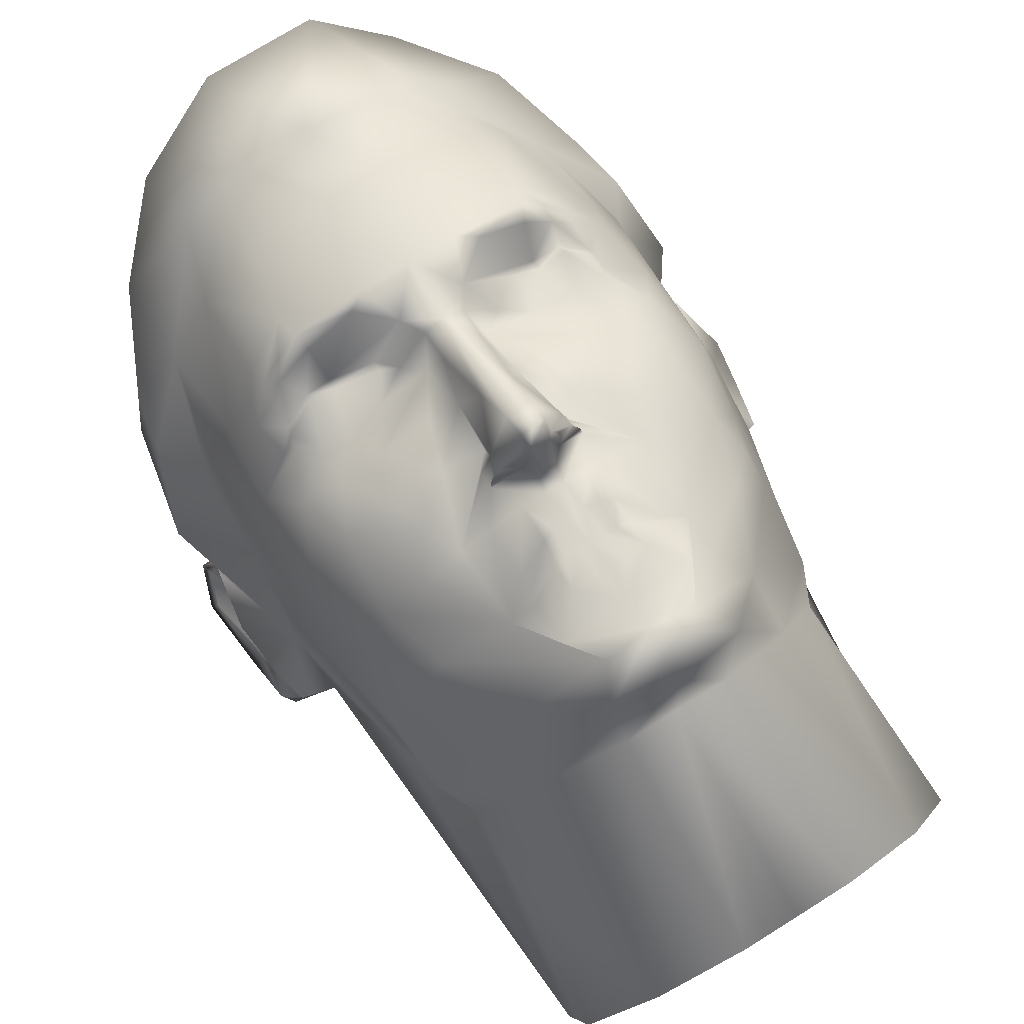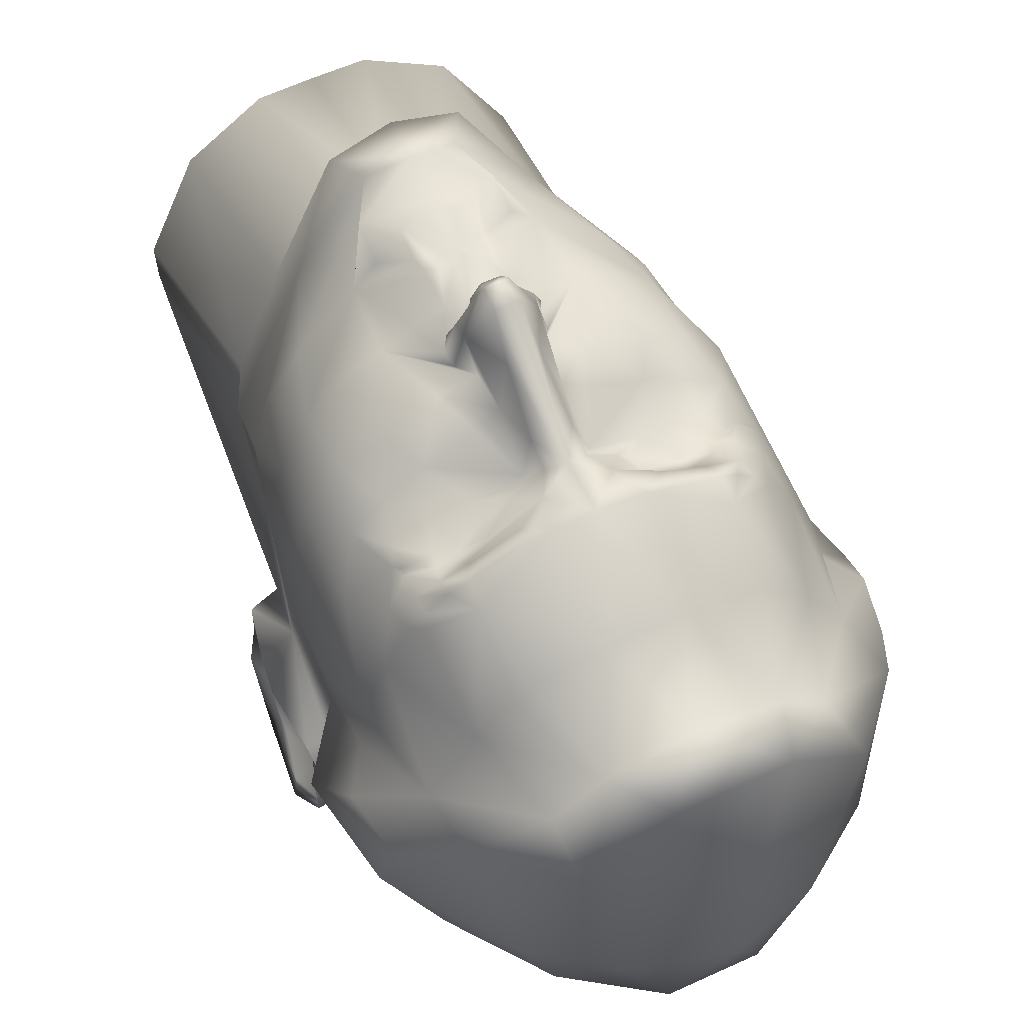
<metadata>
{"format":"obj","ext":"obj","renderer":"f3d","projection":"perspective","resolution":1024,"background":"white","views":[{"elev":74.4,"azim":-32.0,"up":"+Z"},{"elev":63.0,"azim":155.3,"up":"+Z"}]}
</metadata>
<code>
v 0.1162 0.05129 0.3535
v 0.2223 0.05986 0.2712
v 0.3189 0.06579 0.2104
v 0.4124 0.06199 0.2677
v 0.392 0.05361 0.3142
v 0.3446 0.04491 0.3639
v 0.2981 0.04214 0.3799
v 0.2604 0.04214 0.3799
v 0.2838 0.4578 0.7171
v 0.107 0.5916 0.5499
v 0.1495 0.6017 0.6007
v 0.13 0.5557 0.5999
v 0.169 0.5905 0.6135
v 0.1393 0.6017 0.6057
v 0.4747 0.6017 0.6007
v 0.4927 0.638 0.603
v 0.5174 0.5916 0.5499
v 0.4942 0.5557 0.5999
v 0.4664 0.5922 0.6129
v 0.47 0.6195 0.6125
v 0.47 0.6123 0.6143
v 0.1926 0.2895 0.6038
v 0.2197 0.3187 0.6429
v 0.2682 0.2777 0.6916
v 0.2483 0.2415 0.6823
v 0.223 0.3562 0.6477
v 0.3121 0.281 0.7014
v 0.2475 0.3111 0.6759
v 0.4316 0.2895 0.6038
v 0.4043 0.3187 0.6429
v 0.3562 0.2777 0.6916
v 0.3761 0.2415 0.6823
v 0.4028 0.3562 0.6477
v 0.3767 0.3111 0.6759
v 0.588 0.6508 0.2545
v 0.5756 0.6388 0.2868
v 0.5839 0.6324 0.2767
v 0.5584 0.6429 0.292
v 0.5849 0.6404 0.2551
v 0.6009 0.6166 0.2255
v 0.5595 0.6462 0.2545
v 0.03795 0.6508 0.2545
v 0.05032 0.6388 0.2868
v 0.0422 0.6324 0.2767
v 0.06734 0.6429 0.292
v 0.04104 0.6404 0.2551
v 0.025 0.6166 0.2255
v 0.0685 0.6462 0.2545
v 0.5704 0.6183 0.2999
v 0.5808 0.6156 0.3227
v 0.5584 0.6195 0.3322
v 0.05574 0.6183 0.2999
v 0.0453 0.6156 0.3227
v 0.06734 0.6195 0.3322
v 0.04394 0.5004 0.3026
v 0.04878 0.4708 0.3071
v 0.05149 0.4629 0.3322
v 0.04085 0.513 0.3264
v 0.03583 0.4876 0.2788
v 0.04085 0.513 0.2868
v 0.582 0.5004 0.3026
v 0.5773 0.4708 0.3071
v 0.5746 0.4629 0.3322
v 0.5851 0.513 0.3264
v 0.5903 0.4876 0.2788
v 0.5851 0.513 0.2868
v 0.5441 0.4546 0.3361
v 0.5505 0.5135 0.3571
v 0.08203 0.4546 0.3361
v 0.07372 0.5135 0.3571
v 0.5806 0.4766 0.2701
v 0.0453 0.4766 0.2701
v 0.5564 0.5414 0.2522
v 0.499 0.4998 0.2243
v 0.5205 0.3672 0.36
v 0.5133 0.07294 0.2713
v 0.4455 0.07623 0.175
v 0.478 0.4354 0.1961
v 0.08841 0.5389 0.2487
v 0.1195 0.4998 0.2243
v 0.1037 0.3672 0.36
v 0.1108 0.07294 0.2713
v 0.1667 0.07623 0.175
v 0.1464 0.4354 0.1961
v 0.04085 0.5408 0.2394
v 0.03196 0.54 0.2321
v 0.077 0.5696 0.2759
v 0.03583 0.5537 0.3347
v 0.5491 0.5696 0.2759
v 0.5899 0.5537 0.3347
v 0.5941 0.54 0.2321
v 0.5851 0.5408 0.2394
v 0.1037 0.3672 0.4621
v 0.1093 0.4339 0.5286
v 0.1236 0.3672 0.5365
v 0.128 0.3962 0.5652
v 0.1597 0.367 0.5976
v 0.5205 0.3672 0.4621
v 0.5151 0.4339 0.5286
v 0.501 0.3672 0.5365
v 0.4963 0.3962 0.5652
v 0.4648 0.367 0.5976
v 0.07739 0.5106 0.4231
v 0.09034 0.4302 0.4666
v 0.1037 0.3672 0.418
v 0.08532 0.5083 0.4886
v 0.07855 0.5899 0.4232
v 0.5686 0.6075 0.2636
v 0.5686 0.5945 0.2908
v 0.5941 0.605 0.233
v 0.5851 0.5599 0.2487
v 0.03099 0.611 0.2377
v 0.05748 0.6075 0.2636
v 0.04085 0.5599 0.2487
v 0.05748 0.5945 0.2908
v 0.5333 0.6328 0.2531
v 0.08899 0.6371 0.2475
v 0.5737 0.5916 0.3086
v 0.05245 0.5916 0.3086
v 0.5392 0.5083 0.4886
v 0.534 0.4302 0.4666
v 0.5472 0.5083 0.4217
v 0.4843 0.4318 0.5957
v 0.5209 0.5029 0.5592
v 0.14 0.4318 0.5957
v 0.1035 0.5029 0.5592
v 0.1093 0.304 0.4292
v 0.1275 0.2794 0.396
v 0.5149 0.304 0.4292
v 0.4969 0.2794 0.396
v 0.1839 0.2415 0.5327
v 0.1288 0.2636 0.4319
v 0.4405 0.2415 0.5327
v 0.4956 0.2636 0.4319
v 0.1454 0.5031 0.6177
v 0.1789 0.4298 0.6363
v 0.2177 0.4298 0.6566
v 0.2011 0.4683 0.6552
v 0.4789 0.5031 0.6177
v 0.4231 0.4683 0.6552
v 0.4455 0.4298 0.6363
v 0.4066 0.4298 0.6566
v 0.3115 0.6117 0.6815
v 0.2794 0.6311 0.6775
v 0.2924 0.6094 0.6775
v 0.2614 0.6048 0.6446
v 0.2813 0.5889 0.6458
v 0.2928 0.5789 0.6831
v 0.345 0.6311 0.6775
v 0.332 0.6094 0.6775
v 0.3627 0.6048 0.6446
v 0.343 0.5889 0.6458
v 0.3316 0.5789 0.6831
v 0.2655 0.6688 0.6904
v 0.2467 0.6562 0.6904
v 0.3117 0.6674 0.6927
v 0.2056 0.6344 0.6226
v 0.2465 0.6237 0.6353
v 0.3587 0.6688 0.6904
v 0.3778 0.6562 0.6904
v 0.419 0.6344 0.6226
v 0.3931 0.6266 0.6388
v 0.1128 0.6655 0.552
v 0.1499 0.6767 0.6216
v 0.1393 0.6616 0.6038
v 0.1319 0.638 0.603
v 0.1538 0.7714 0.5829
v 0.1926 0.6953 0.6597
v 0.2781 0.7707 0.6564
v 0.2042 0.7683 0.6396
v 0.2788 0.4298 0.6883
v 0.2473 0.4298 0.6744
v 0.2475 0.3803 0.6709
v 0.2779 0.3921 0.6968
v 0.2674 0.4617 0.6707
v 0.2895 0.396 0.6976
v 0.3005 0.3981 0.6985
v 0.3018 0.4292 0.6885
v 0.2413 0.4985 0.6674
v 0.2813 0.4938 0.669
v 0.268 0.4778 0.6697
v 0.2568 0.545 0.668
v 0.2058 0.5454 0.6442
v 0.2825 0.5383 0.6784
v 0.1878 0.5091 0.6463
v 0.1667 0.5472 0.6166
v 0.1965 0.5887 0.6183
v 0.2321 0.5891 0.6293
v 0.08706 0.6705 0.4899
v 0.1543 0.6632 0.6202
v 0.1543 0.646 0.6197
v 0.1524 0.6187 0.6115
v 0.2243 0.8553 0.5974
v 0.3463 0.7707 0.6564
v 0.309 0.8553 0.6139
v 0.1955 0.6709 0.6665
v 0.2005 0.6554 0.6636
v 0.1079 0.7714 0.4946
v 0.18 0.8553 0.5559
v 0.3103 0.2315 0.6902
v 0.2601 0.2266 0.5783
v 0.3115 0.3167 0.6823
v 0.3643 0.2266 0.5783
v 0.3121 0.2272 0.5796
v 0.4708 0.7714 0.5829
v 0.4743 0.6767 0.6216
v 0.5116 0.6655 0.552
v 0.5162 0.7714 0.4946
v 0.4853 0.6616 0.6038
v 0.5373 0.6705 0.4899
v 0.42 0.7683 0.6396
v 0.4318 0.6953 0.6597
v 0.39 0.8553 0.5974
v 0.4393 0.8553 0.5559
v 0.429 0.6709 0.6665
v 0.424 0.6554 0.6636
v 0.4577 0.5472 0.6166
v 0.4366 0.5091 0.6463
v 0.47 0.6632 0.6202
v 0.47 0.646 0.6197
v 0.4186 0.5454 0.6442
v 0.4319 0.5866 0.6224
v 0.3828 0.4985 0.6674
v 0.3674 0.545 0.668
v 0.3904 0.5891 0.6382
v 0.3417 0.5383 0.6784
v 0.3432 0.4938 0.669
v 0.3606 0.4617 0.6707
v 0.3772 0.4298 0.6744
v 0.3583 0.4778 0.6697
v 0.3455 0.4298 0.6883
v 0.3767 0.3803 0.6709
v 0.3482 0.3921 0.6968
v 0.3351 0.396 0.6976
v 0.3216 0.3981 0.6985
v 0.321 0.4292 0.6885
v 0.3107 0.3915 0.6982
v 0.245 0.4337 0.129
v 0.1889 0.4337 0.1549
v 0.2549 0.07623 0.1079
v 0.3059 0.4337 0.1203
v 0.3063 0.07623 0.09904
v 0.2075 0.07623 0.1336
v 0.3666 0.4337 0.129
v 0.4225 0.4337 0.1549
v 0.3573 0.07623 0.1079
v 0.4047 0.07623 0.1336
v 0.5155 0.05845 0.316
v 0.176 0.03331 0.4555
v 0.2587 0.02519 0.5025
v 0.315 0.025 0.5035
v 0.3718 0.02519 0.5025
v 0.4544 0.03331 0.4555
v 0.5141 0.05129 0.3535
v 0.2964 0.5224 0.721
v 0.2765 0.4756 0.7109
v 0.2989 0.4872 0.7533
v 0.3279 0.5226 0.721
v 0.3477 0.4756 0.7109
v 0.3233 0.4874 0.7533
v 0.3212 0.4532 0.7449
v 0.302 0.4532 0.7449
v 0.3243 0.4664 0.7592
v 0.3206 0.4418 0.7053
v 0.2974 0.459 0.7401
v 0.3001 0.4658 0.7592
v 0.2933 0.4544 0.7314
v 0.2939 0.4522 0.7109
v 0.3032 0.4418 0.7053
v 0.3268 0.459 0.7401
v 0.3316 0.4548 0.7297
v 0.3314 0.4528 0.7113
v 0.291 0.4588 0.7279
v 0.2744 0.4633 0.7117
v 0.349 0.4625 0.7119
v 0.3343 0.4586 0.7266
v 0.3573 0.4598 0.6945
v 0.267 0.4602 0.692
v 0.2465 0.6125 0.6415
v 0.3954 0.6154 0.645
v 0.1663 0.6514 0.6411
v 0.175 0.6668 0.6485
v 0.1804 0.6311 0.6297
v 0.449 0.6506 0.6427
v 0.4495 0.6668 0.6485
v 0.4441 0.6311 0.6297
v 0.419 0.6231 0.6288
v 0.1524 0.6115 0.6133
v 0.2056 0.6231 0.6288
v 0.4441 0.6228 0.638
v 0.1804 0.6228 0.638
v 0.5445 0.6728 0.2841
v 0.5439 0.5918 0.3566
v 0.5205 0.6868 0.1706
v 0.4756 0.545 0.1124
v 0.4822 0.6868 0.1103
v 0.1354 0.545 0.1124
v 0.1041 0.6868 0.1706
v 0.1422 0.6868 0.1103
v 0.0801 0.6728 0.2841
v 0.03041 0.663 0.3548
v 0.3635 0.9274 0.6603
v 0.256 0.9274 0.6603
v 0.2429 0.545 0.03699
v 0.1936 0.5474 0.07546
v 0.3682 0.545 0.03699
v 0.3057 0.545 0.02712
v 0.4273 0.5474 0.07546
v 0.594 0.663 0.3548
v 0.5448 0.6717 0.4248
v 0.546 0.5899 0.4232
v 0.2659 0.9543 0.2382
v 0.1758 0.8924 0.2344
v 0.2201 0.9504 0.3625
v 0.3076 0.975 0.3622
v 0.1422 0.8967 0.3625
v 0.1702 0.9158 0.5592
v 0.2268 0.8619 0.1379
v 0.3117 0.8642 0.1255
v 0.3587 0.9543 0.2382
v 0.1016 0.8029 0.2485
v 0.1487 0.7844 0.1356
v 0.05207 0.7737 0.3548
v 0.2009 0.7817 0.08319
v 0.1918 0.6868 0.06405
v 0.2645 0.7844 0.05477
v 0.2496 0.6868 0.03505
v 0.3117 0.6868 0.025
v 0.36 0.7844 0.05477
v 0.1052 0.8435 0.5267
v 0.3747 0.6868 0.03505
v 0.4325 0.6868 0.06405
v 0.4236 0.7817 0.08319
v 0.4756 0.7844 0.1356
v 0.5228 0.8029 0.2485
v 0.3977 0.8619 0.1379
v 0.4488 0.8924 0.2344
v 0.4822 0.8967 0.3625
v 0.5725 0.7737 0.3548
v 0.4045 0.9504 0.3625
v 0.4412 0.9158 0.5592
v 0.5126 0.8435 0.5267
v 0.5831 0.7187 0.3548
v 0.04143 0.7187 0.3548
v 0.5621 0.7761 0.4337
v 0.0625 0.7761 0.4337
v 0.07952 0.6717 0.4248
v 0.05187 0.721 0.4337
v 0.5725 0.721 0.4337
v 0.5205 0.3672 0.418
v 0.3121 0.4662 0.7592
v 0.2462 0.3635 0.663
v 0.2748 0.3709 0.6825
v 0.2456 0.3537 0.6723
v 0.2986 0.3718 0.6829
v 0.2748 0.3434 0.6966
v 0.2986 0.3432 0.6968
v 0.3117 0.3722 0.6869
v 0.3117 0.3426 0.6968
v 0.2868 0.372 0.685
v 0.3788 0.3537 0.6723
v 0.3496 0.3709 0.6825
v 0.3496 0.3434 0.6966
v 0.3794 0.3635 0.663
v 0.326 0.3718 0.6829
v 0.326 0.3432 0.6968
v 0.3378 0.372 0.685
f 1 132 82
f 132 128 82
f 82 2 1
f 11 13 288
f 187 289 291
f 13 187 291
f 291 288 13
f 279 188 146
f 288 14 11
f 289 187 188
f 279 289 188
f 151 225 280
f 21 19 15
f 222 19 290
f 19 21 290
f 287 280 225
f 225 222 287
f 222 290 287
f 4 77 76
f 6 253 252
f 248 254 5
f 242 246 240
f 2 6 8
f 3 2 243
f 6 251 7
f 3 243 240
f 4 248 5
f 250 249 8
f 2 82 83
f 1 2 8
f 251 250 7
f 248 4 76
f 2 83 243
f 8 6 7
f 247 77 246
f 5 253 6
f 252 251 6
f 3 246 77
f 4 3 77
f 4 6 3
f 253 5 254
f 5 6 4
f 7 250 8
f 1 8 249
f 240 246 3
f 6 2 3
f 267 9 268
f 268 9 274
f 278 268 274
f 9 267 273
f 273 274 9
f 271 272 276
f 272 275 276
f 272 277 275
f 361 34 33
f 363 34 361
f 359 202 366
f 202 34 363
f 366 202 363
f 357 202 359
f 356 202 357
f 26 28 354
f 356 28 202
f 354 28 356
f 176 355 177
f 360 355 176
f 235 365 234
f 234 365 367
f 174 353 360
f 174 360 176
f 367 362 233
f 234 367 233
f 362 364 233
f 177 355 358
f 358 365 235
f 237 358 235
f 177 358 237
f 364 33 232
f 233 364 232
f 358 366 365
f 358 359 366
f 365 363 367
f 367 363 362
f 365 366 363
f 364 361 33
f 362 361 364
f 362 363 361
f 353 356 360
f 360 356 355
f 354 356 353
f 355 357 358
f 357 359 358
f 356 357 355
f 174 352 353
f 26 354 352
f 352 354 353
f 173 26 352
f 173 352 174
f 257 351 260
f 260 351 263
f 257 266 351
f 263 351 262
f 351 266 262
f 143 257 260
f 143 260 258
f 143 258 153
f 255 257 143
f 148 255 143
f 156 143 149
f 144 143 156
f 98 29 129
f 127 22 93
f 98 129 350
f 105 127 93
f 122 75 68
f 122 350 75
f 350 129 75
f 81 127 105
f 121 350 122
f 121 98 350
f 99 98 121
f 105 93 104
f 104 93 94
f 349 343 345
f 346 344 348
f 323 344 346
f 345 343 339
f 349 309 343
f 344 301 348
f 208 349 345
f 346 348 198
f 310 309 349
f 208 310 349
f 348 301 347
f 348 347 198
f 301 107 347
f 347 189 198
f 347 107 189
f 210 122 311
f 208 210 310
f 210 311 310
f 330 323 346
f 346 198 330
f 345 339 342
f 342 208 345
f 330 198 199
f 317 330 199
f 214 208 342
f 214 342 341
f 302 214 341
f 302 213 214
f 317 199 303
f 303 199 193
f 323 300 344
f 300 301 344
f 343 292 339
f 343 309 292
f 340 302 341
f 320 340 337
f 339 292 335
f 335 334 337
f 334 296 333
f 306 307 331
f 333 331 329
f 315 303 302
f 315 302 340
f 315 340 320
f 342 339 338
f 341 342 338
f 340 341 338
f 337 340 338
f 338 339 335
f 338 335 337
f 336 320 337
f 319 320 336
f 336 337 334
f 334 333 336
f 336 329 319
f 336 333 329
f 335 292 294
f 335 294 334
f 334 294 296
f 332 295 308
f 308 306 332
f 296 295 332
f 296 332 333
f 332 306 331
f 332 331 333
f 331 307 328
f 331 328 329
f 305 297 325
f 325 304 305
f 316 323 330
f 316 330 317
f 329 326 319
f 329 328 326
f 319 326 318
f 307 304 327
f 328 307 327
f 327 304 325
f 328 327 326
f 326 324 318
f 327 325 324
f 326 327 324
f 325 297 299
f 325 299 324
f 318 324 322
f 299 298 322
f 324 299 322
f 321 300 323
f 298 300 321
f 321 323 316
f 322 298 321
f 322 313 318
f 313 321 316
f 313 322 321
f 319 312 320
f 312 315 320
f 318 312 319
f 313 312 318
f 317 303 314
f 314 303 315
f 316 317 314
f 313 316 314
f 312 314 315
f 313 314 312
f 311 122 293
f 310 293 309
f 310 311 293
f 309 293 292
f 293 122 68
f 74 78 295
f 297 84 80
f 295 245 308
f 308 245 306
f 78 245 295
f 245 244 306
f 307 241 304
f 306 241 307
f 244 241 306
f 305 239 297
f 304 239 305
f 297 239 84
f 241 238 304
f 238 239 304
f 219 209 206
f 215 285 212
f 285 219 212
f 212 219 206
f 212 159 215
f 219 16 209
f 302 195 213
f 303 193 195
f 303 195 302
f 159 160 215
f 301 70 107
f 196 155 154
f 168 282 196
f 168 190 282
f 196 154 168
f 164 190 168
f 165 166 190
f 164 165 190
f 300 54 301
f 54 70 301
f 298 45 300
f 45 54 300
f 48 45 298
f 299 297 117
f 299 117 298
f 117 48 298
f 297 80 79
f 297 79 117
f 73 74 295
f 116 295 296
f 294 116 296
f 116 73 295
f 294 41 116
f 292 38 294
f 294 38 41
f 292 293 51
f 293 68 51
f 292 51 38
f 70 103 107
f 158 146 144
f 20 15 16
f 192 288 291
f 283 291 289
f 283 192 291
f 283 289 157
f 290 21 286
f 287 290 286
f 161 287 286
f 286 21 20
f 289 279 158
f 157 289 158
f 192 14 288
f 162 280 287
f 162 287 161
f 157 197 283
f 285 220 219
f 161 286 284
f 286 20 284
f 284 216 161
f 216 284 215
f 284 20 220
f 215 284 285
f 284 220 285
f 281 192 283
f 281 283 197
f 196 281 197
f 282 281 196
f 191 192 281
f 190 281 282
f 190 191 281
f 162 151 280
f 279 146 158
f 181 256 180
f 181 175 256
f 227 259 230
f 259 228 230
f 226 259 227
f 180 256 184
f 269 268 175
f 175 268 278
f 256 175 274
f 278 274 175
f 228 272 264
f 277 272 228
f 275 228 259
f 228 275 277
f 264 269 236
f 264 236 228
f 175 178 269
f 236 269 178
f 270 271 276
f 259 270 275
f 275 270 276
f 273 267 265
f 274 265 256
f 273 265 274
f 260 263 259
f 263 270 259
f 256 266 257
f 256 265 266
f 272 261 264
f 271 261 272
f 270 261 271
f 263 261 270
f 264 262 269
f 269 262 268
f 268 262 267
f 267 262 265
f 265 262 266
f 261 262 264
f 261 263 262
f 260 259 258
f 258 259 226
f 153 258 226
f 255 256 257
f 184 256 255
f 184 255 148
f 153 226 152
f 151 152 225
f 147 184 148
f 203 253 133
f 133 253 134
f 134 253 254
f 134 248 130
f 134 254 248
f 204 252 203
f 203 252 253
f 204 251 252
f 201 250 204
f 250 251 204
f 132 249 131
f 131 249 201
f 249 250 201
f 1 249 132
f 130 248 76
f 246 242 244
f 247 246 245
f 78 77 245
f 245 77 247
f 245 246 244
f 244 242 241
f 239 83 84
f 243 83 239
f 240 243 239
f 242 240 238
f 241 242 238
f 238 240 239
f 236 237 235
f 178 237 236
f 177 237 178
f 228 236 231
f 236 235 231
f 235 234 231
f 234 233 231
f 233 232 231
f 232 33 229
f 228 231 229
f 231 232 229
f 230 142 227
f 228 142 230
f 229 33 142
f 228 229 142
f 226 227 223
f 227 142 223
f 152 226 224
f 226 223 224
f 223 142 140
f 223 140 218
f 225 221 222
f 152 221 225
f 152 224 221
f 224 223 221
f 221 223 218
f 222 217 19
f 222 221 217
f 221 218 217
f 19 217 18
f 220 20 16
f 220 16 219
f 17 124 210
f 18 124 17
f 210 120 122
f 210 124 120
f 218 140 139
f 218 139 217
f 217 139 18
f 139 123 124
f 139 124 18
f 194 159 212
f 195 194 213
f 216 160 161
f 160 216 215
f 194 211 213
f 194 212 211
f 214 205 208
f 213 205 214
f 212 206 205
f 213 211 205
f 211 212 205
f 194 156 159
f 208 207 210
f 206 209 207
f 207 17 210
f 209 16 207
f 16 17 207
f 205 207 208
f 206 207 205
f 133 32 203
f 204 200 201
f 203 200 204
f 32 200 203
f 27 200 32
f 202 27 34
f 28 27 202
f 201 25 131
f 201 200 25
f 25 200 27
f 189 163 198
f 198 167 199
f 199 167 193
f 198 163 167
f 167 170 193
f 157 155 197
f 196 197 155
f 193 169 195
f 195 169 194
f 169 156 194
f 193 170 169
f 107 106 189
f 106 126 189
f 188 147 146
f 166 14 192
f 166 192 191
f 190 166 191
f 189 10 163
f 189 126 10
f 166 10 14
f 163 10 166
f 12 126 135
f 10 126 12
f 13 186 187
f 12 135 186
f 12 186 13
f 187 183 188
f 188 183 147
f 186 183 187
f 186 135 185
f 186 185 183
f 135 138 185
f 182 184 147
f 183 182 147
f 179 180 184
f 185 179 183
f 185 138 179
f 182 179 184
f 183 179 182
f 180 137 181
f 181 137 175
f 179 137 180
f 138 137 179
f 137 26 172
f 175 137 172
f 171 178 175
f 171 177 178
f 171 176 177
f 171 174 176
f 175 172 171
f 126 125 135
f 172 26 173
f 171 173 174
f 172 173 171
f 154 156 169
f 167 168 170
f 170 168 169
f 168 154 169
f 167 163 164
f 167 164 168
f 163 166 165
f 163 165 164
f 149 162 161
f 149 151 162
f 161 160 149
f 159 149 160
f 156 149 159
f 158 144 157
f 144 155 157
f 154 144 156
f 155 144 154
f 143 153 150
f 151 150 152
f 150 153 152
f 150 151 149
f 143 150 149
f 145 148 143
f 147 145 146
f 147 148 145
f 144 146 145
f 144 145 143
f 97 26 125
f 123 33 102
f 123 102 101
f 96 97 125
f 141 33 123
f 142 33 141
f 140 142 141
f 139 141 123
f 140 141 139
f 135 136 138
f 136 26 137
f 138 136 137
f 125 26 136
f 125 136 135
f 33 30 102
f 97 23 26
f 29 32 133
f 30 29 102
f 131 25 22
f 97 22 23
f 129 134 130
f 129 133 134
f 29 133 129
f 132 131 127
f 128 132 127
f 127 131 22
f 130 76 75
f 129 130 75
f 81 82 128
f 81 128 127
f 81 105 70
f 106 94 126
f 94 125 126
f 94 96 125
f 124 123 99
f 124 99 120
f 123 101 99
f 120 121 122
f 99 121 120
f 106 104 94
f 53 70 54
f 79 72 86
f 117 79 86
f 85 60 114
f 113 87 115
f 113 114 87
f 114 60 87
f 52 119 53
f 115 119 52
f 115 87 119
f 88 70 53
f 119 88 53
f 87 88 119
f 118 90 89
f 89 66 111
f 89 111 108
f 118 89 109
f 109 89 108
f 111 66 92
f 49 118 109
f 50 68 90
f 50 90 118
f 50 118 49
f 51 68 50
f 91 71 73
f 116 91 73
f 117 86 47
f 117 47 48
f 41 40 116
f 40 91 116
f 44 115 52
f 113 115 44
f 46 113 44
f 112 86 85
f 112 85 114
f 112 114 113
f 47 86 112
f 112 113 46
f 47 112 46
f 108 111 110
f 111 92 110
f 92 91 110
f 110 91 40
f 108 110 39
f 39 110 40
f 37 109 108
f 49 109 37
f 37 108 39
f 103 106 107
f 70 105 103
f 103 104 106
f 103 105 104
f 101 102 100
f 102 29 100
f 100 29 98
f 101 100 99
f 99 100 98
f 95 97 96
f 95 22 97
f 93 22 95
f 94 95 96
f 93 95 94
f 66 65 92
f 65 71 91
f 92 65 91
f 68 64 90
f 90 64 89
f 89 64 66
f 60 58 87
f 88 58 70
f 87 58 88
f 86 72 59
f 86 59 85
f 85 59 60
f 80 84 69
f 84 83 69
f 83 82 69
f 69 82 81
f 69 81 70
f 80 69 79
f 79 69 72
f 67 78 74
f 67 77 78
f 67 76 77
f 68 75 67
f 75 76 67
f 73 67 74
f 71 67 73
f 72 56 59
f 72 69 56
f 65 62 71
f 62 67 71
f 58 57 70
f 57 69 70
f 56 69 57
f 68 63 64
f 68 67 63
f 63 67 62
f 61 65 66
f 64 61 66
f 61 62 65
f 64 63 61
f 61 63 62
f 60 55 58
f 60 59 55
f 59 56 55
f 55 57 58
f 56 57 55
f 53 54 43
f 43 54 45
f 52 53 43
f 44 52 43
f 38 51 36
f 36 50 49
f 36 51 50
f 36 49 37
f 42 45 48
f 48 47 42
f 42 47 46
f 46 44 42
f 43 45 42
f 42 44 43
f 41 38 35
f 35 40 41
f 39 40 35
f 35 37 39
f 35 38 36
f 36 37 35
f 27 32 31
f 34 31 33
f 27 31 34
f 33 31 30
f 31 32 29
f 30 31 29
f 26 24 28
f 28 24 27
f 24 25 27
f 23 24 26
f 22 25 24
f 22 24 23
f 21 15 20
f 19 18 15
f 15 18 17
f 15 17 16
f 11 14 10
f 11 12 13
f 10 12 11

</code>
